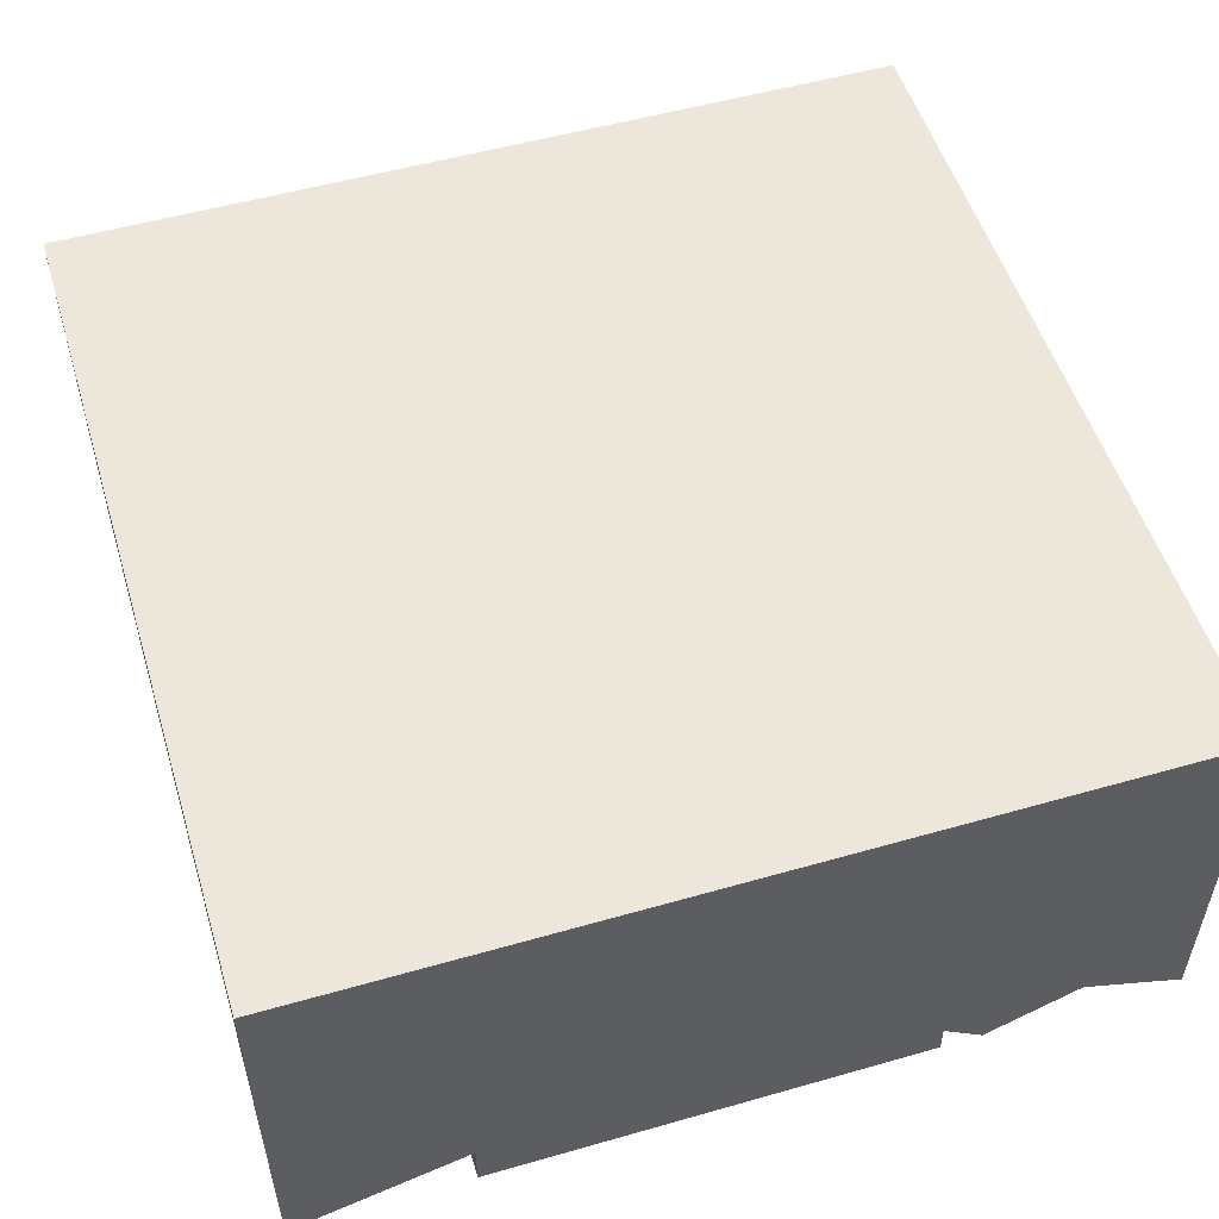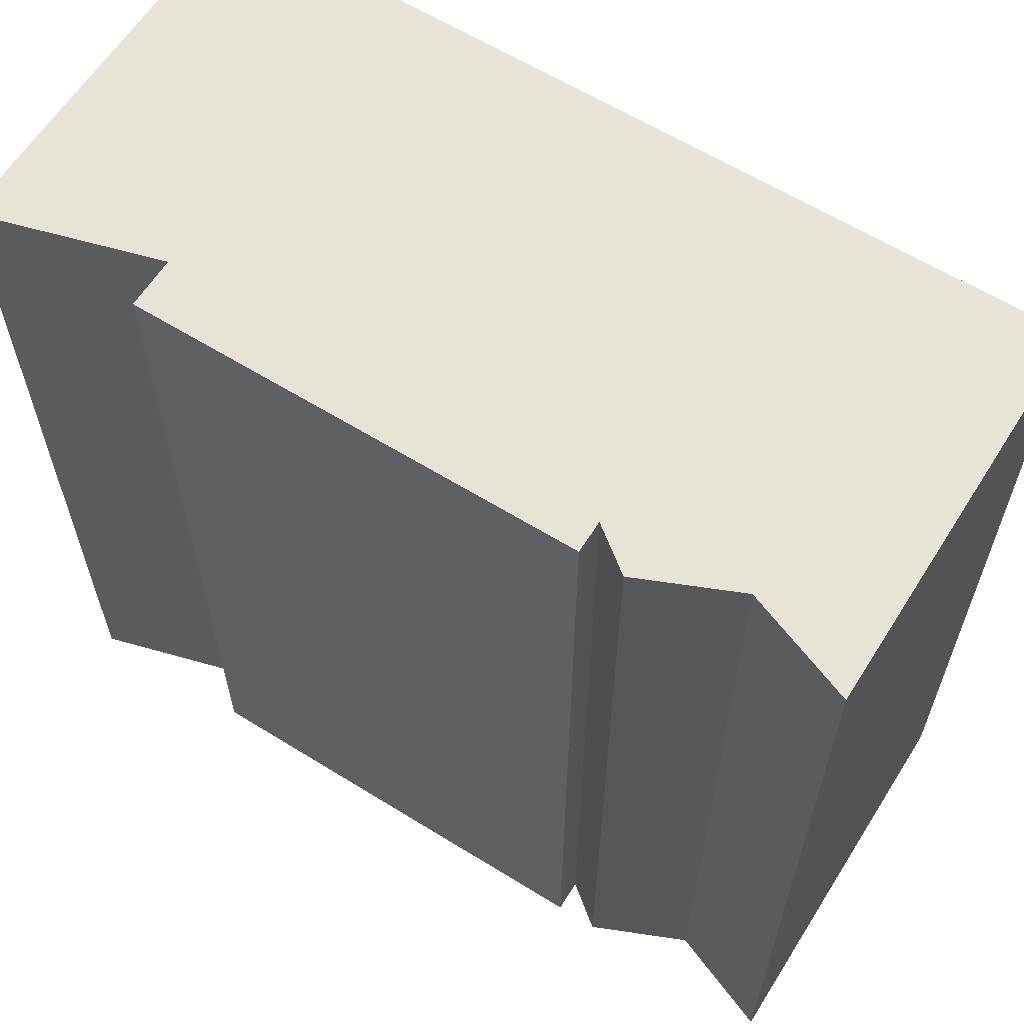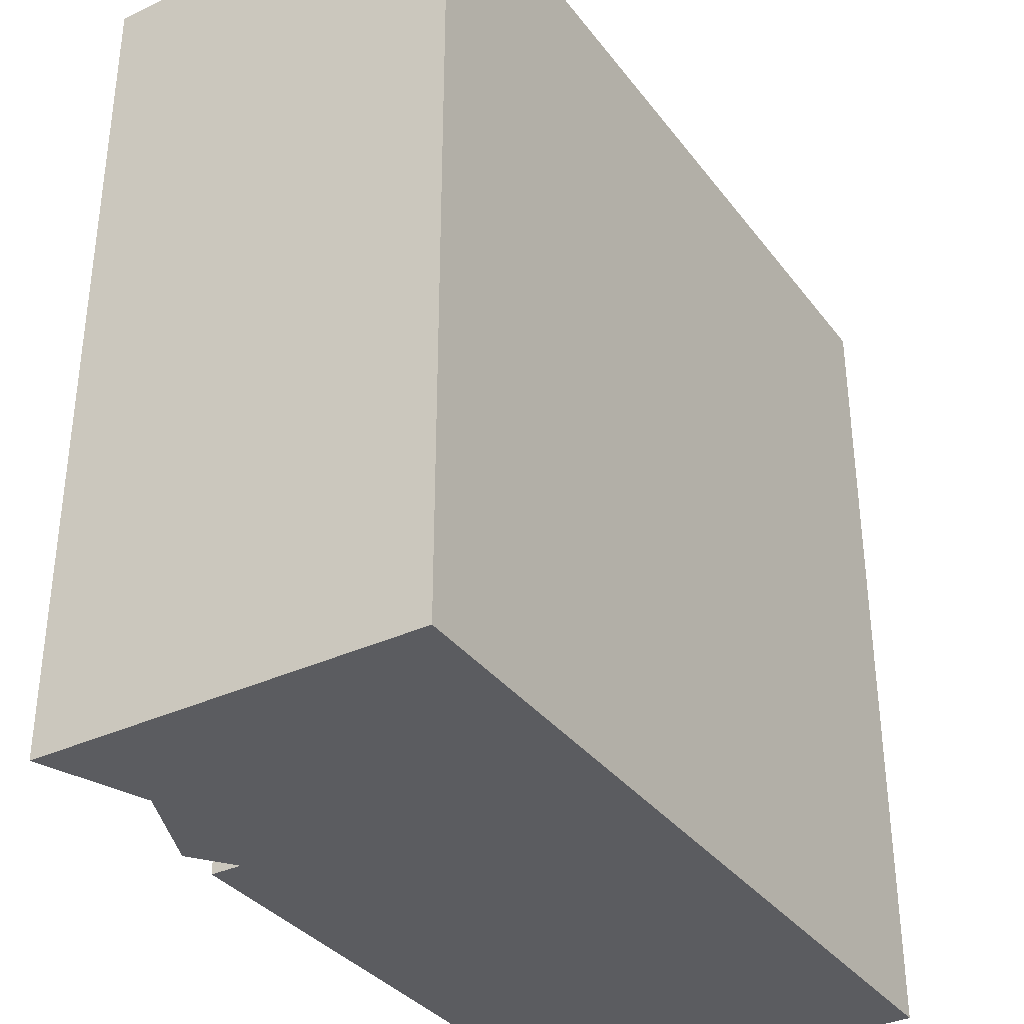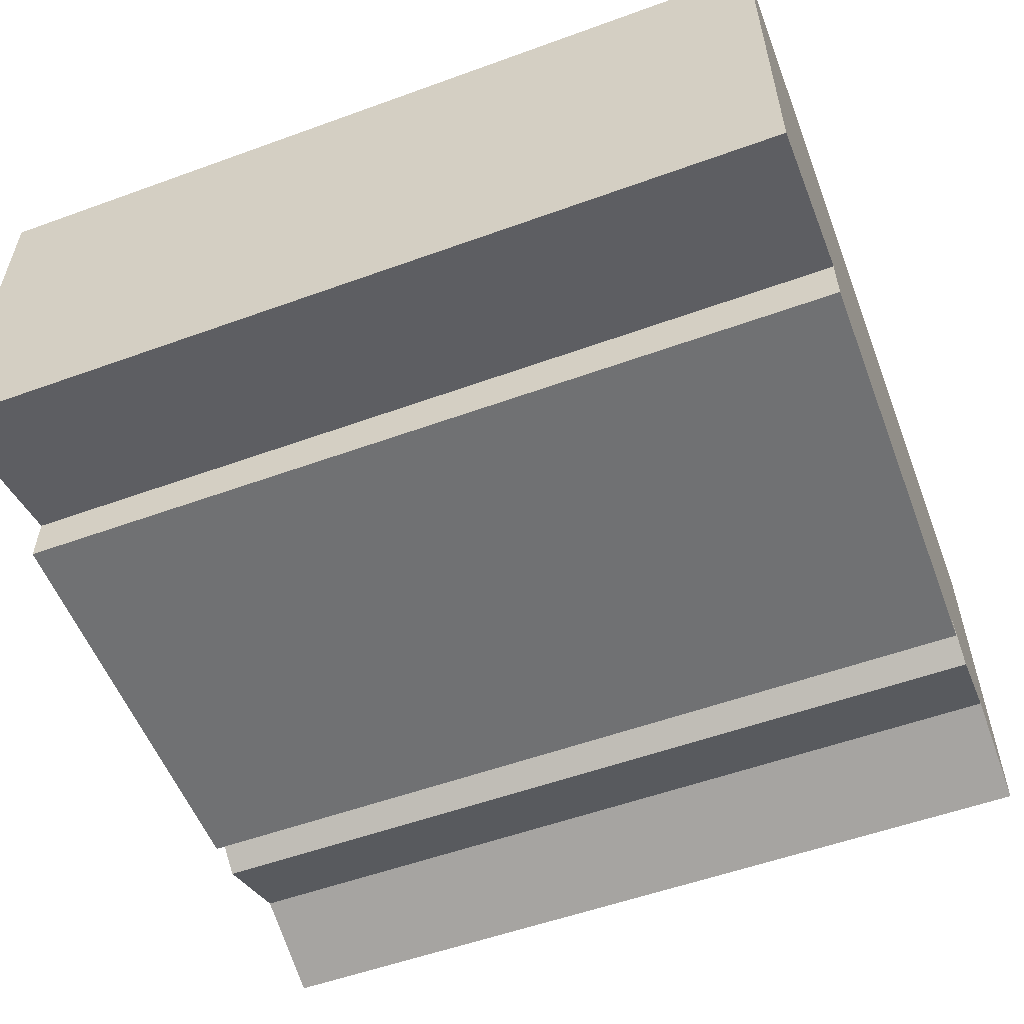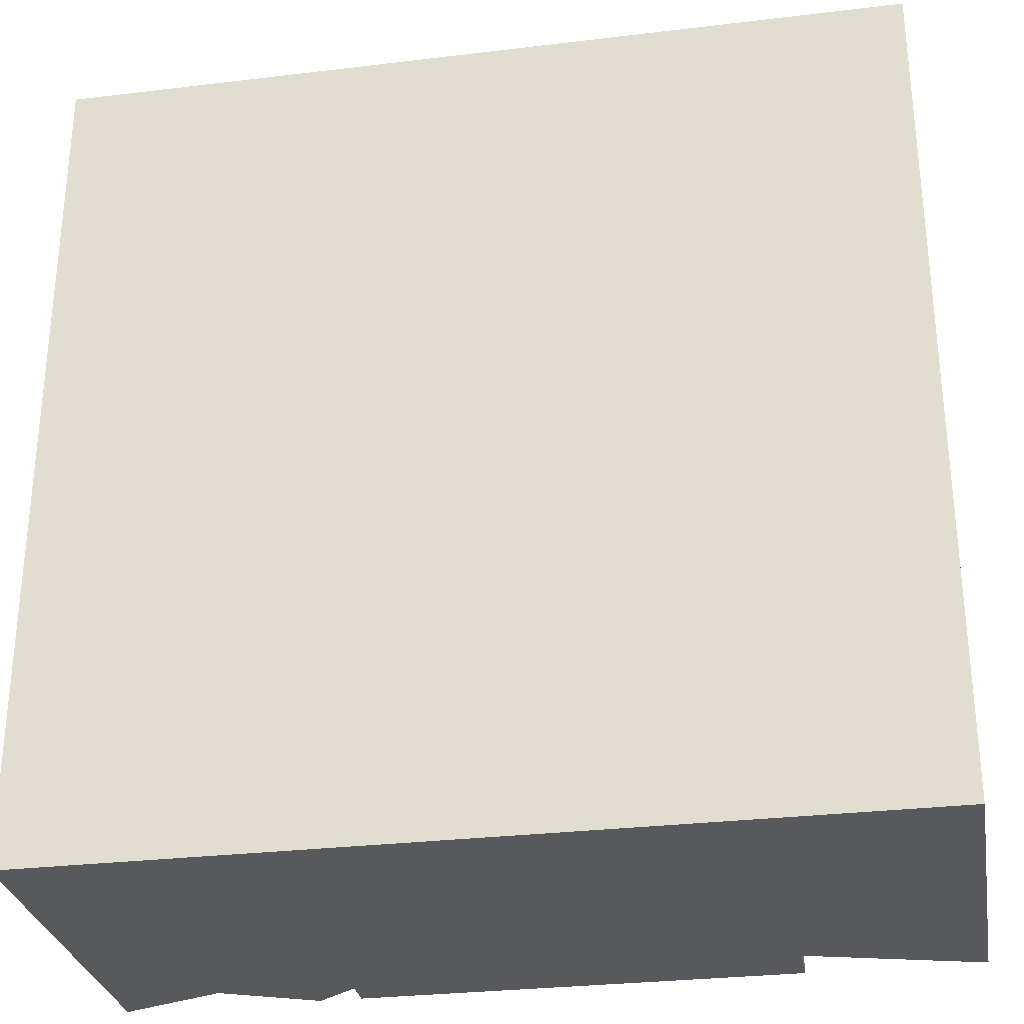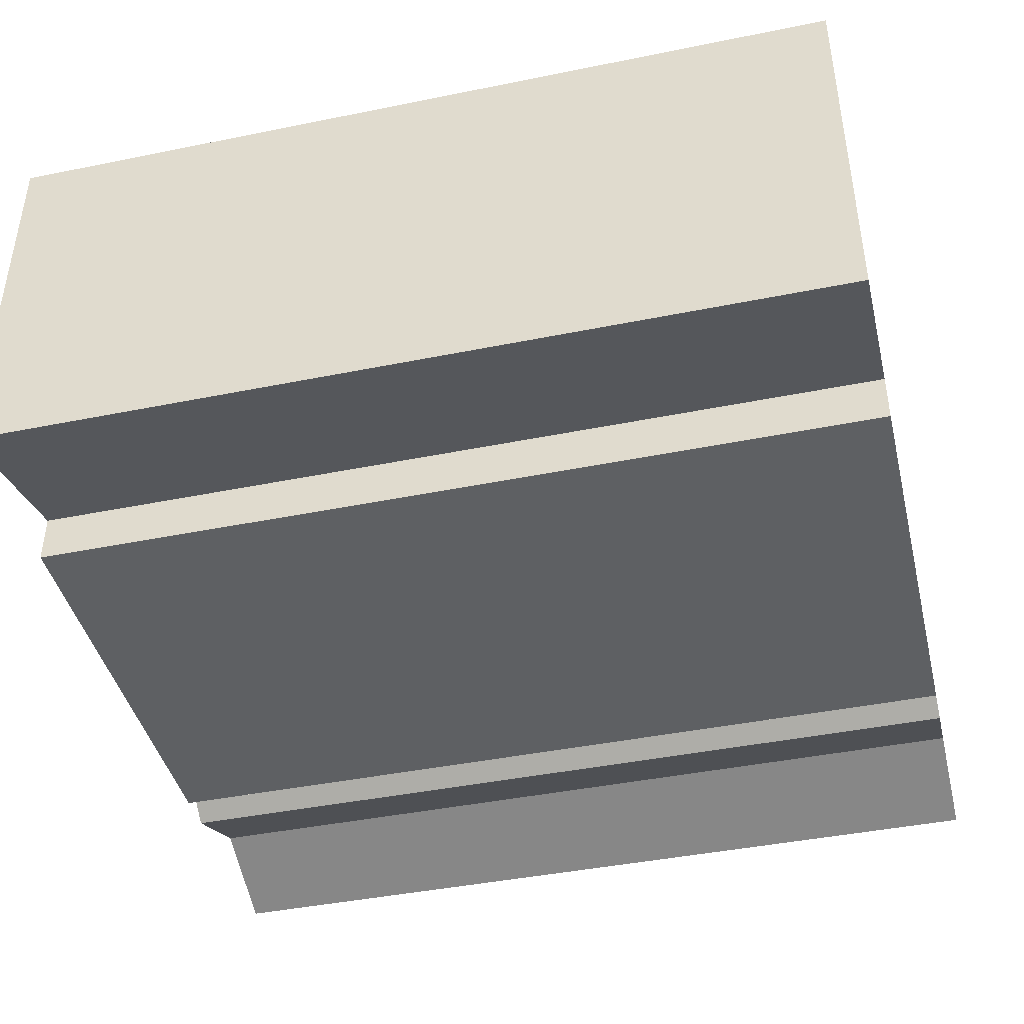
<metadata>
{"format":"obj","ext":"obj","renderer":"f3d","projection":"perspective","resolution":1024,"background":"white","views":[{"elev":53.1,"azim":163.0,"up":"+Z"},{"elev":61.8,"azim":-147.8,"up":"+Y"},{"elev":-34.9,"azim":-58.1,"up":"+Y"},{"elev":-55.2,"azim":110.9,"up":"+Z"},{"elev":-29.7,"azim":10.0,"up":"+Y"},{"elev":-42.6,"azim":103.6,"up":"+Z"}]}
</metadata>
<code>
o cliffGrey_waterfallMid
v 7.957 -1e-06 -4.584
v 10 -1e-06 -4.584
v 10 10 -3e-06
v -0 10 -4.584
v 2.337 10 -4.584
v 2.822 10 -4.584
v 10 -0 -1e-06
v -0 -1e-06 -4.584
v 0 0 0
v -0 10 -2e-06
v 1.24 10 -4.106
v 1.24 -1e-06 -4.106
v 2.337 -1e-06 -4.584
v 2.822 10 -4.214
v 2.822 -1e-06 -4.214
v 7.957 10 -3.996
v 7.957 -1e-06 -3.996
v 10 10 -4.584
v 2.822 -1e-06 -4.584
v 7.957 10 -4.584
f 1 15 19
f 15 1 17
f 7 15 17
f 7 12 15
f 9 12 7
f 12 9 8
f 15 12 13
f 7 17 2
f 3 4 10
f 4 3 11
f 11 3 14
f 11 14 5
f 14 3 6
f 6 3 16
f 16 3 18
f 20 6 16
f 2 3 7
f 3 2 18
f 4 9 10
f 9 4 8
f 3 9 7
f 9 3 10
f 8 11 12
f 11 8 4
f 11 13 12
f 13 11 5
f 13 14 15
f 14 13 5
f 16 2 17
f 2 16 18
f 6 15 14
f 15 6 19
f 19 20 1
f 20 19 6
f 1 16 17
f 16 1 20

</code>
